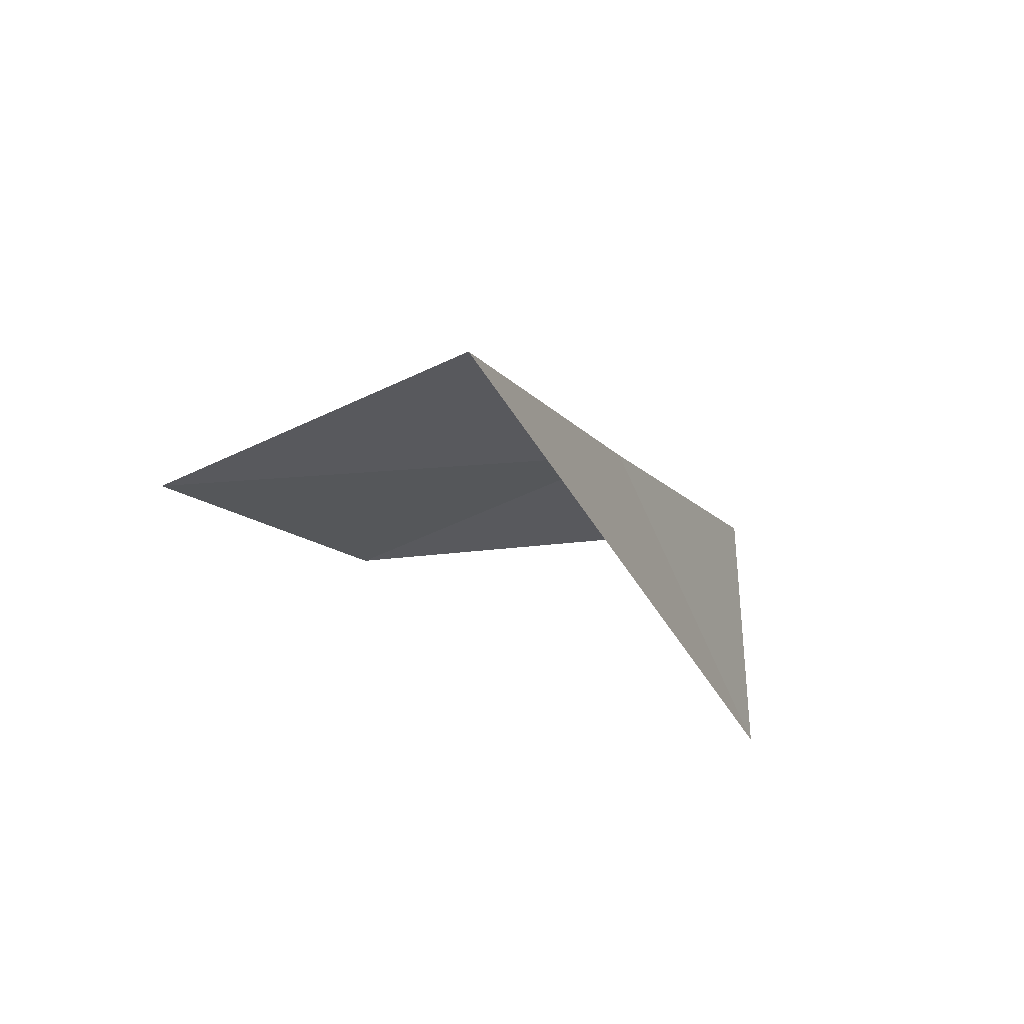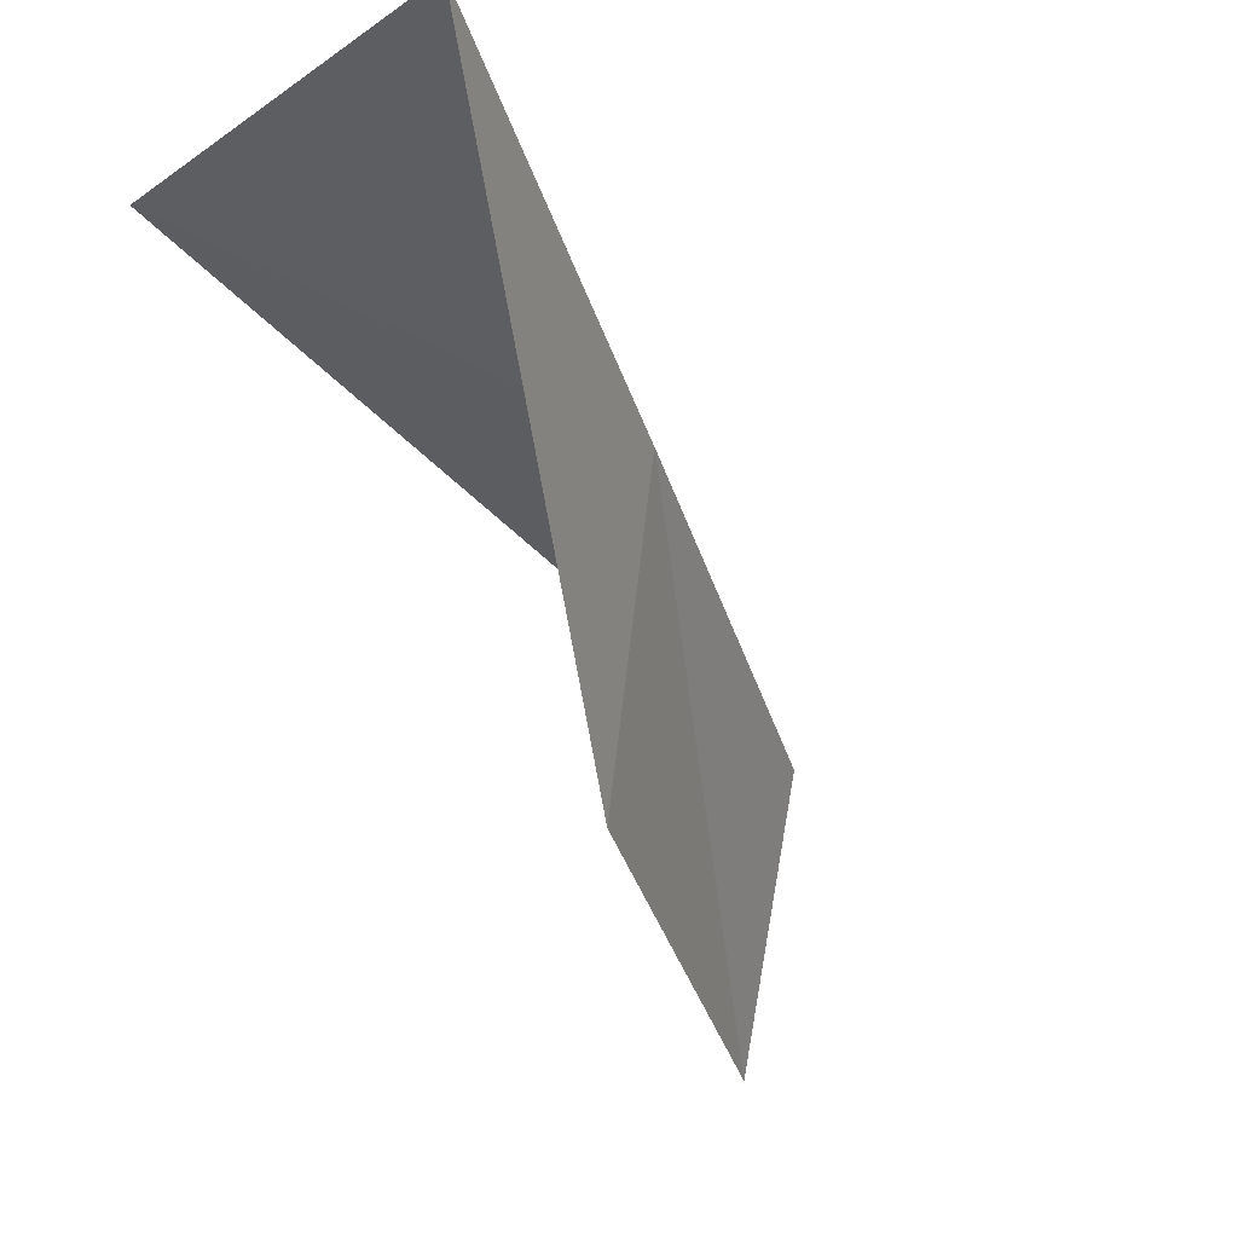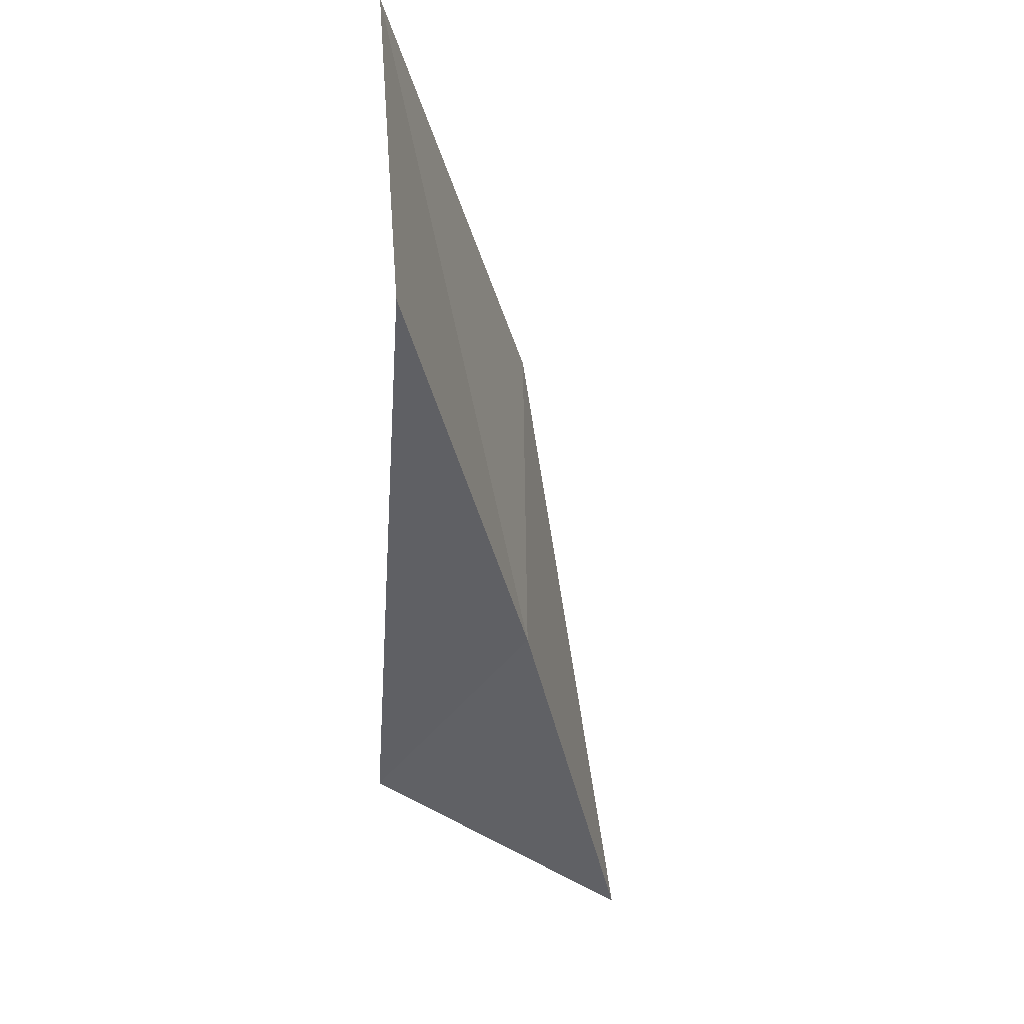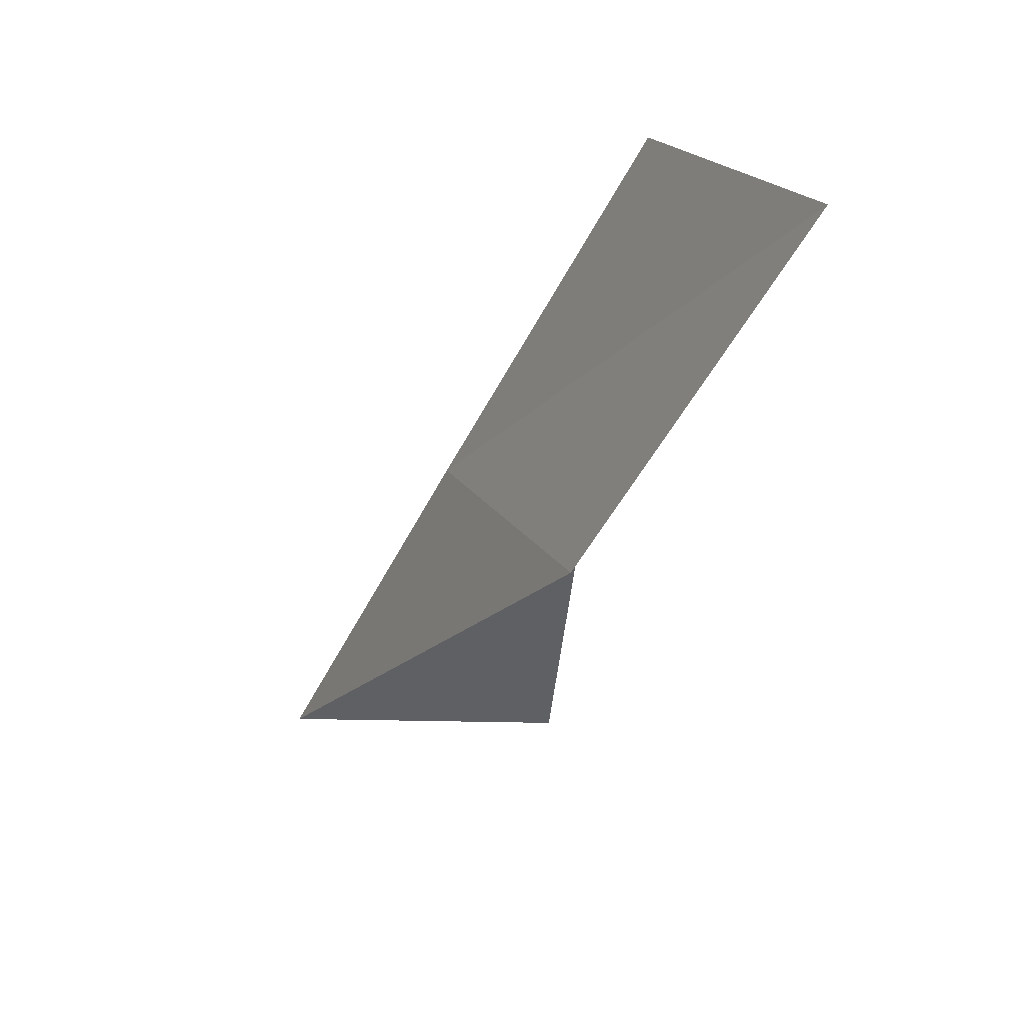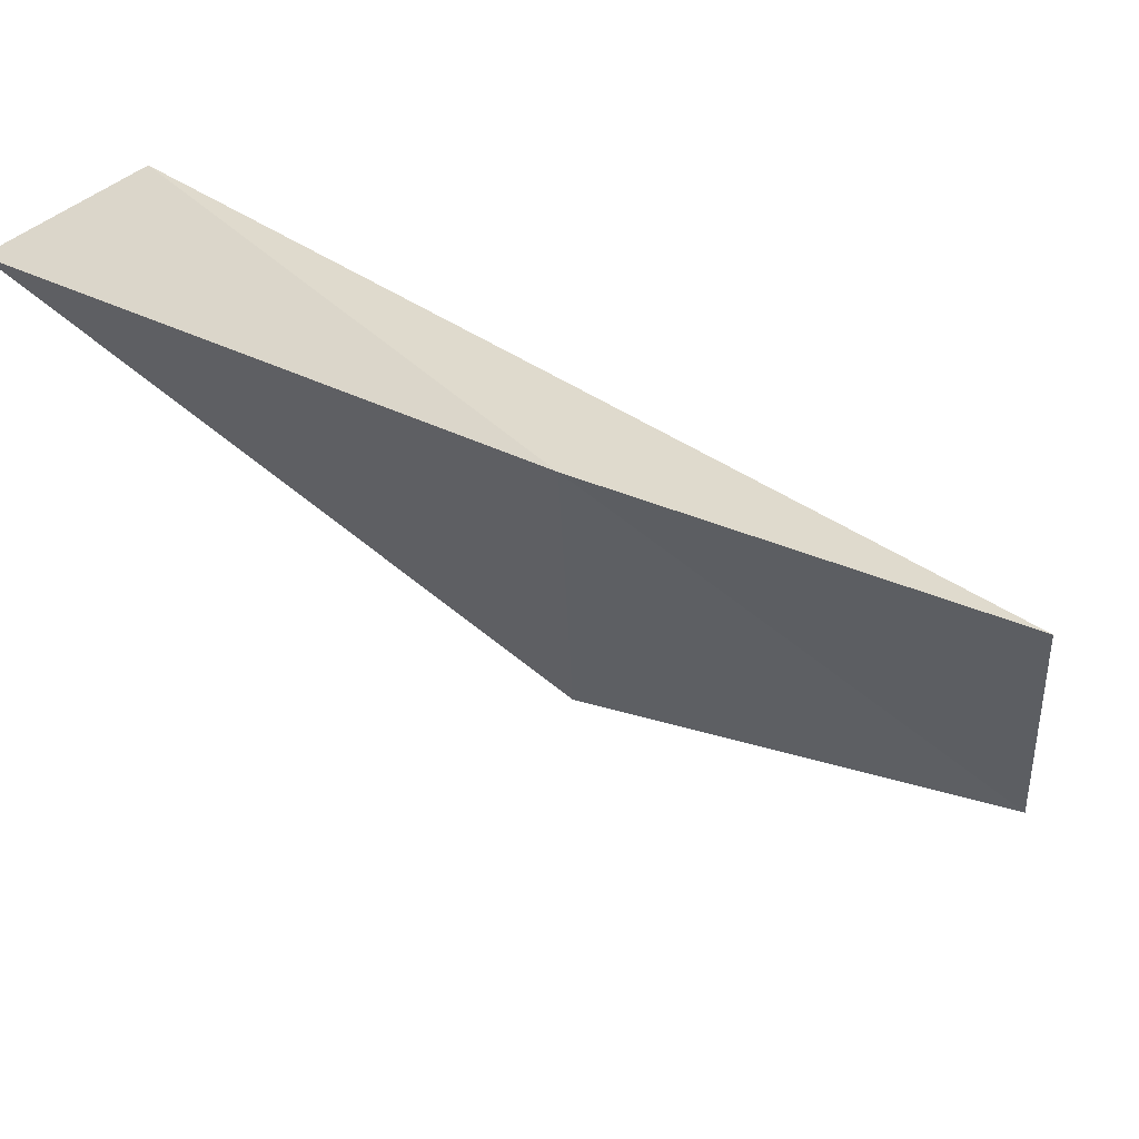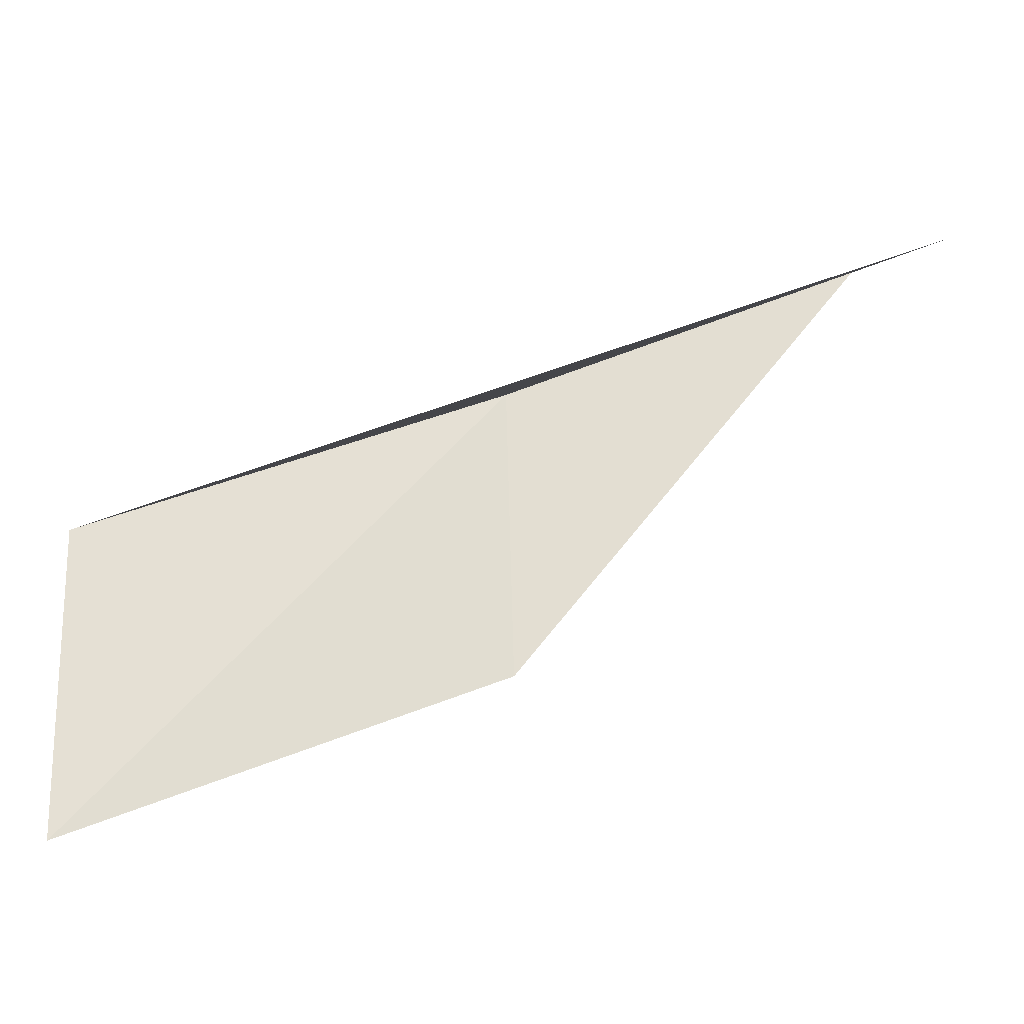
<metadata>
{"format":"obj","ext":"obj","renderer":"f3d","projection":"perspective","resolution":1024,"background":"white","views":[{"elev":53.3,"azim":71.5,"up":"+Z"},{"elev":-9.2,"azim":-142.1,"up":"+Y"},{"elev":76.3,"azim":-171.9,"up":"+Z"},{"elev":22.9,"azim":-16.6,"up":"+Z"},{"elev":40.7,"azim":-74.8,"up":"+Y"},{"elev":-18.8,"azim":80.5,"up":"+Y"}]}
</metadata>
<code>
v -44.11 5.783 65.53
v -42.47 3.452 70.03
v -41.82 0.33 70.03
v -43.6 2.494 65.53
v -42.33 7.18 61.02
v -45.63 8.283 61.02
f 1 4 3
f 1 3 2
f 1 5 6
f 1 6 4
f 1 2 5

</code>
